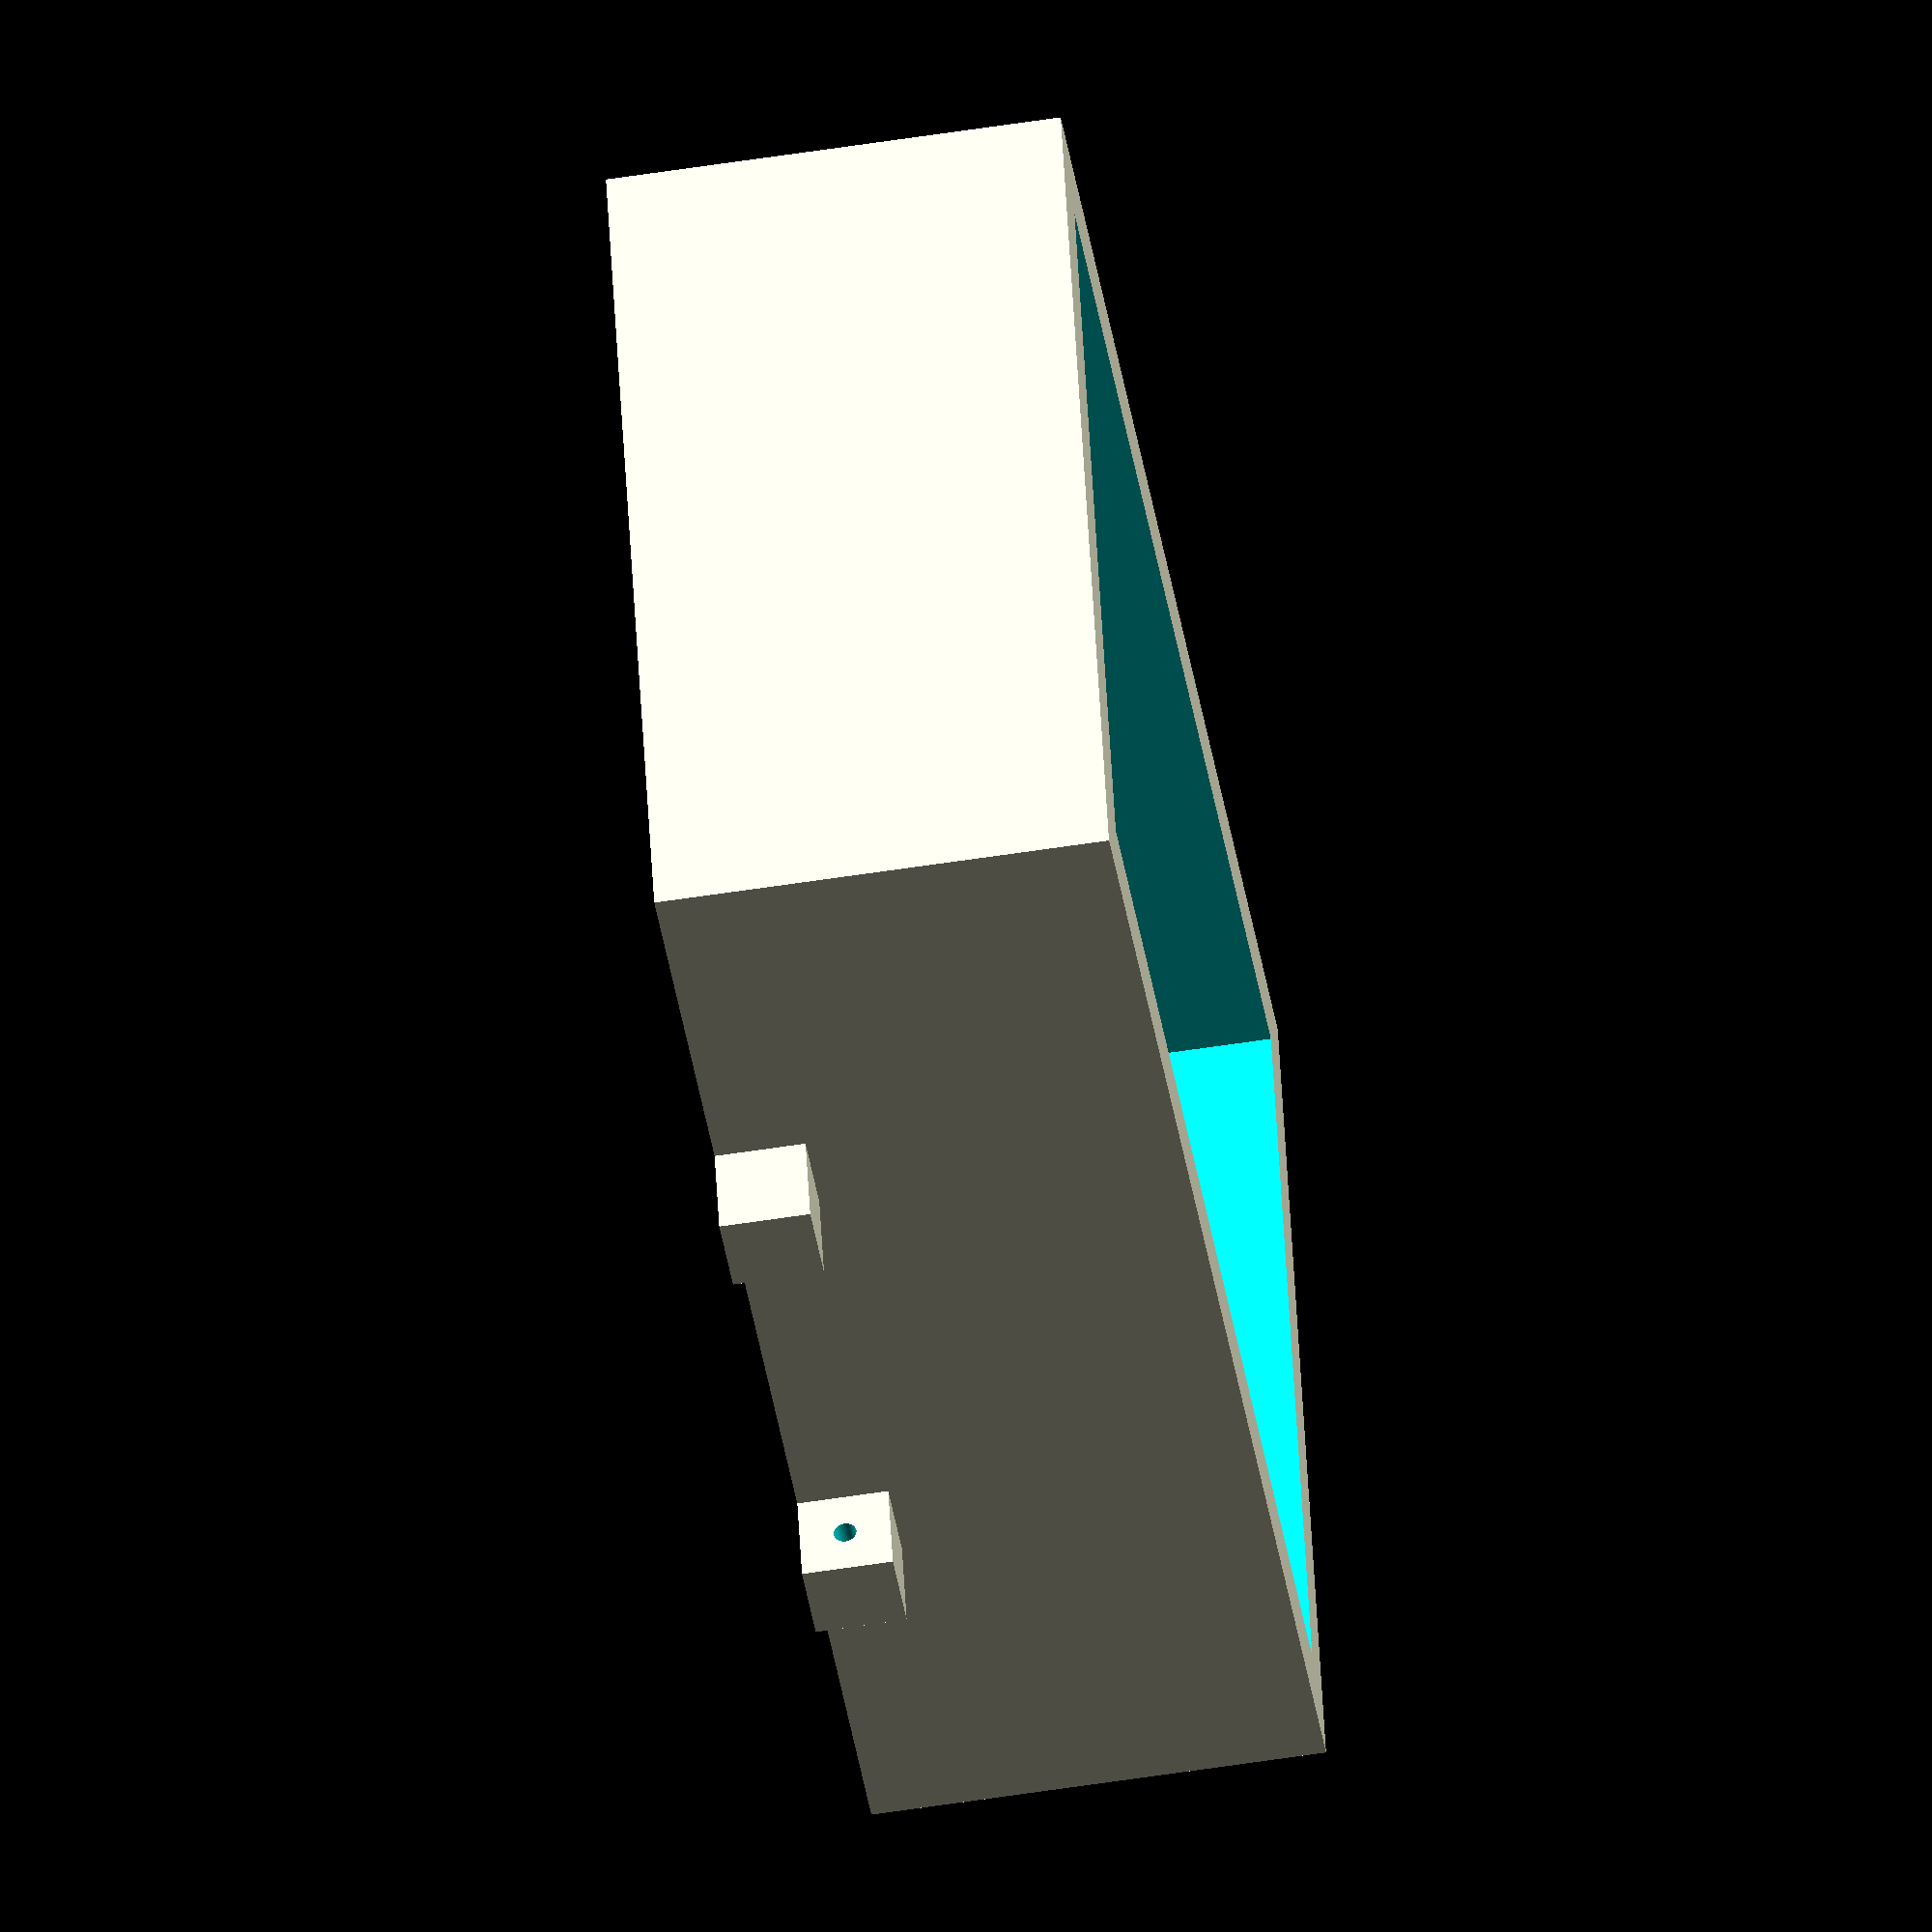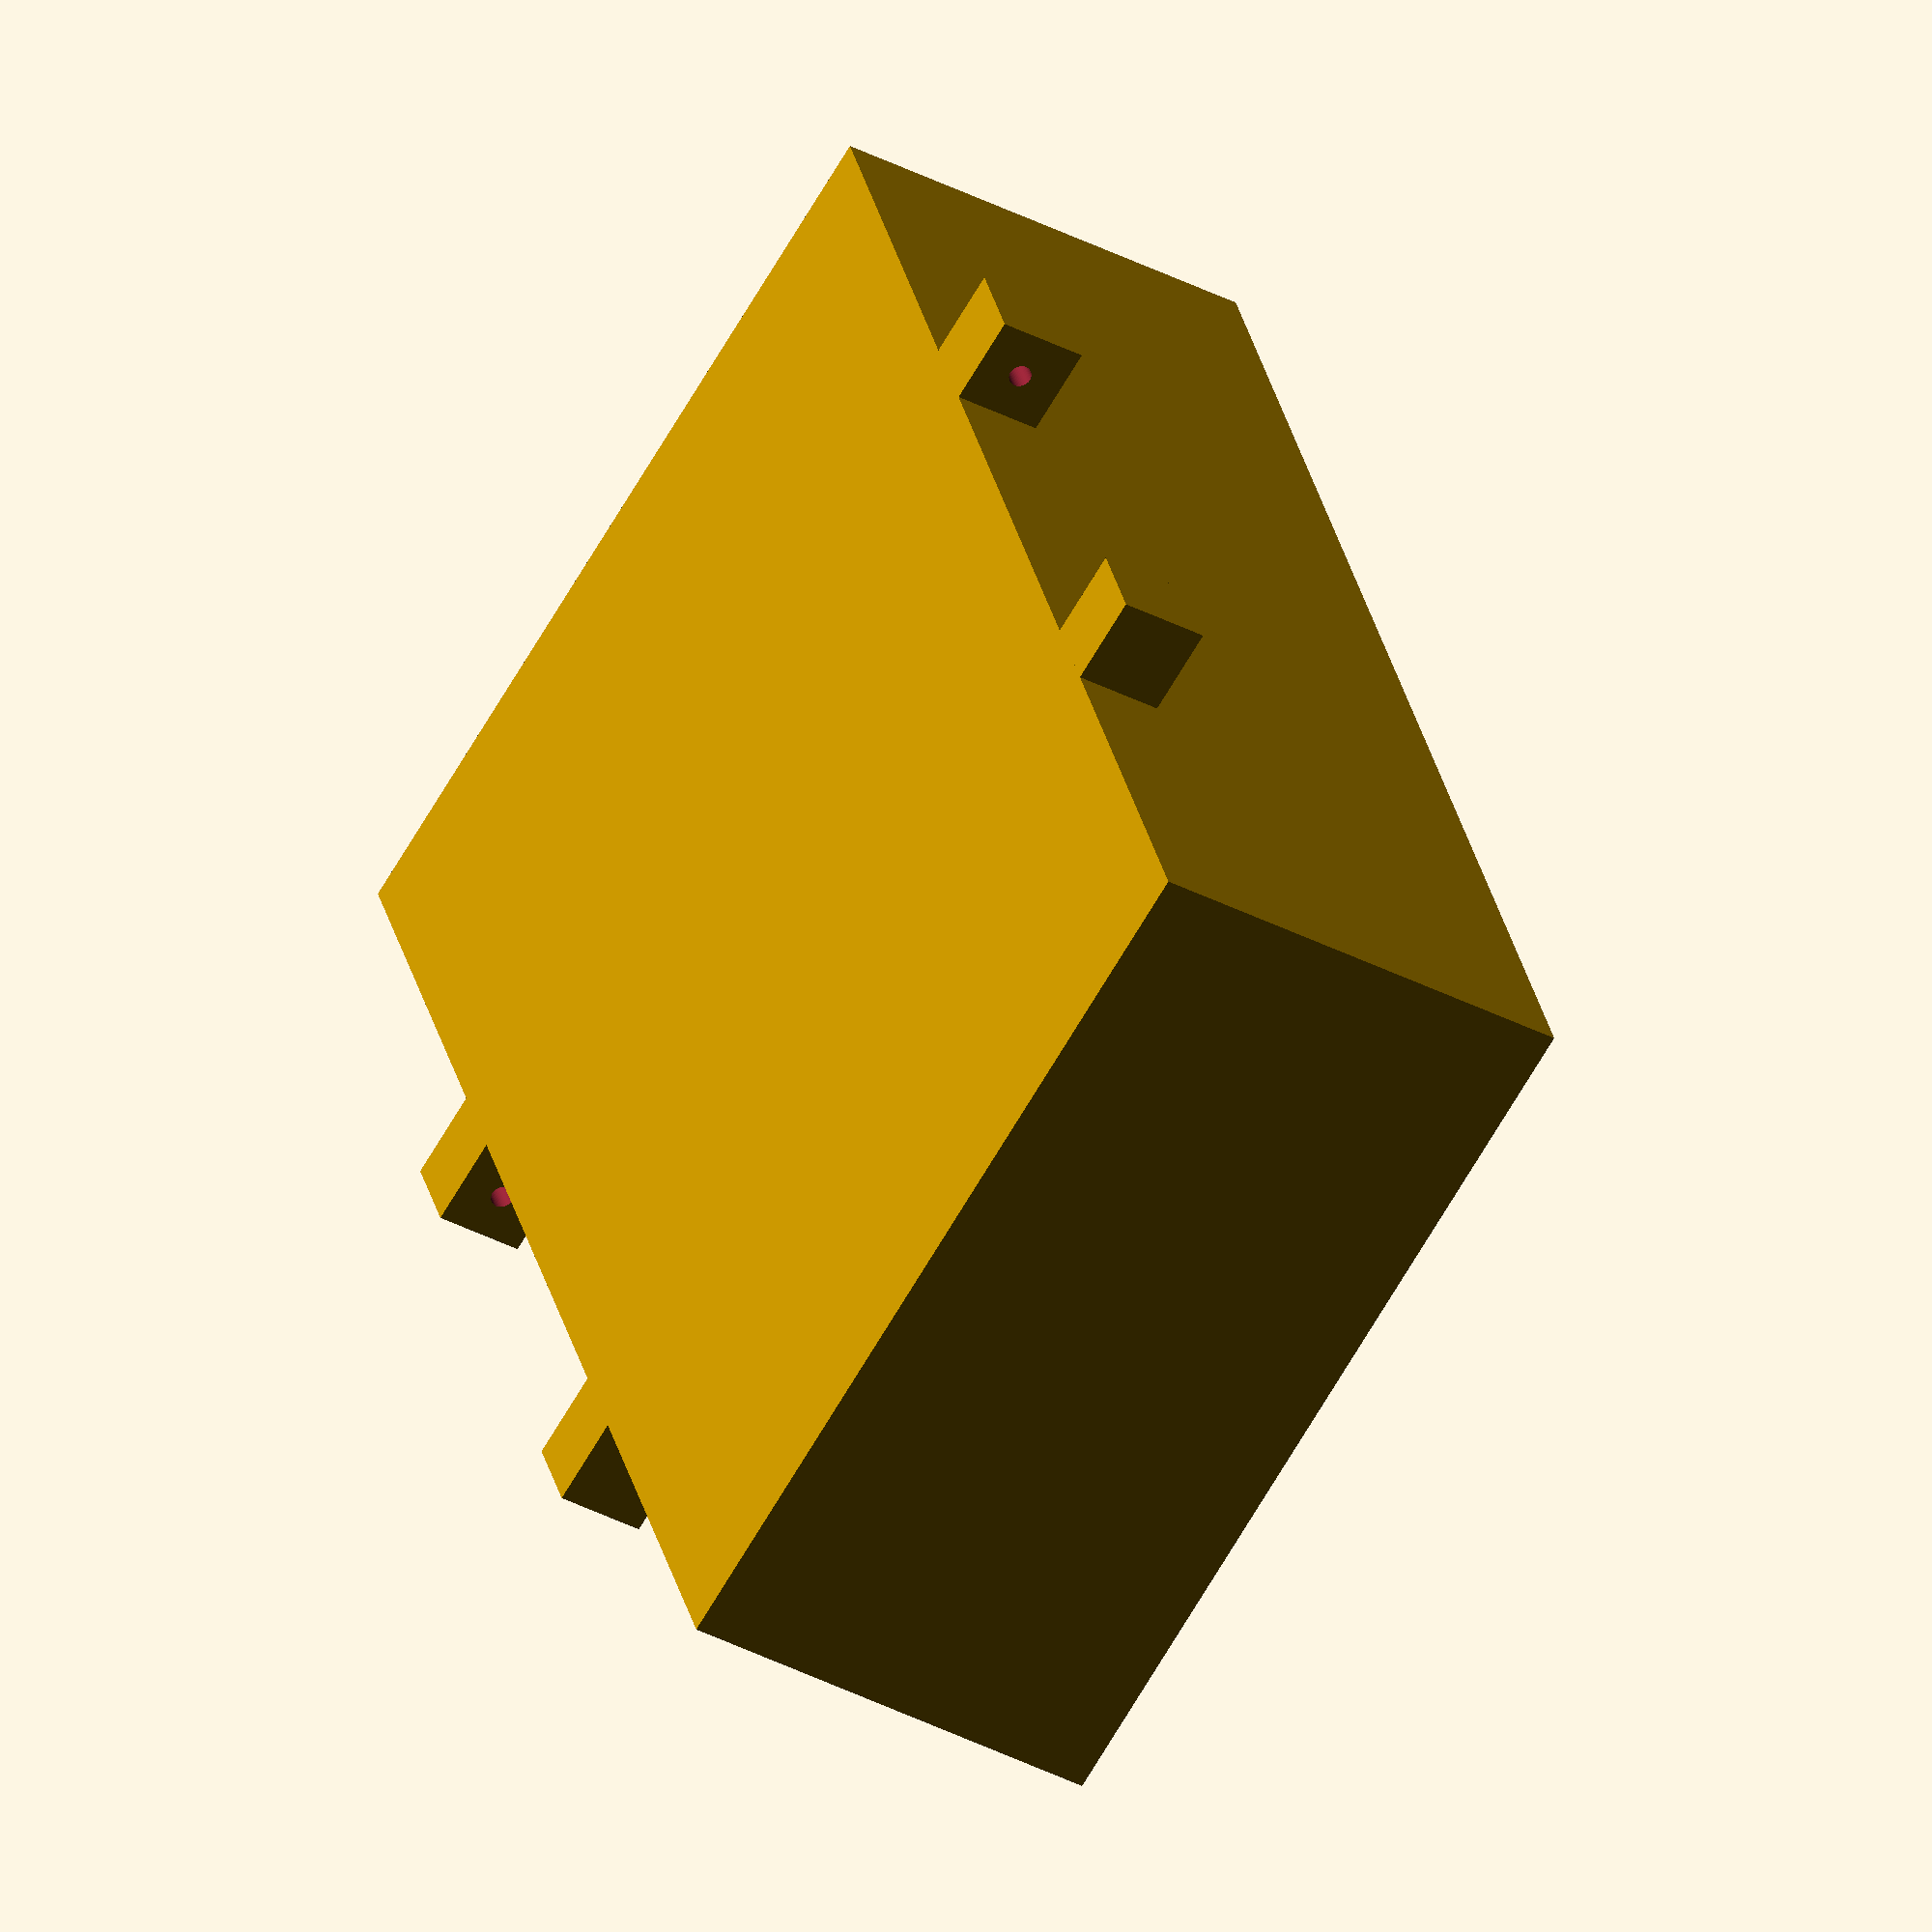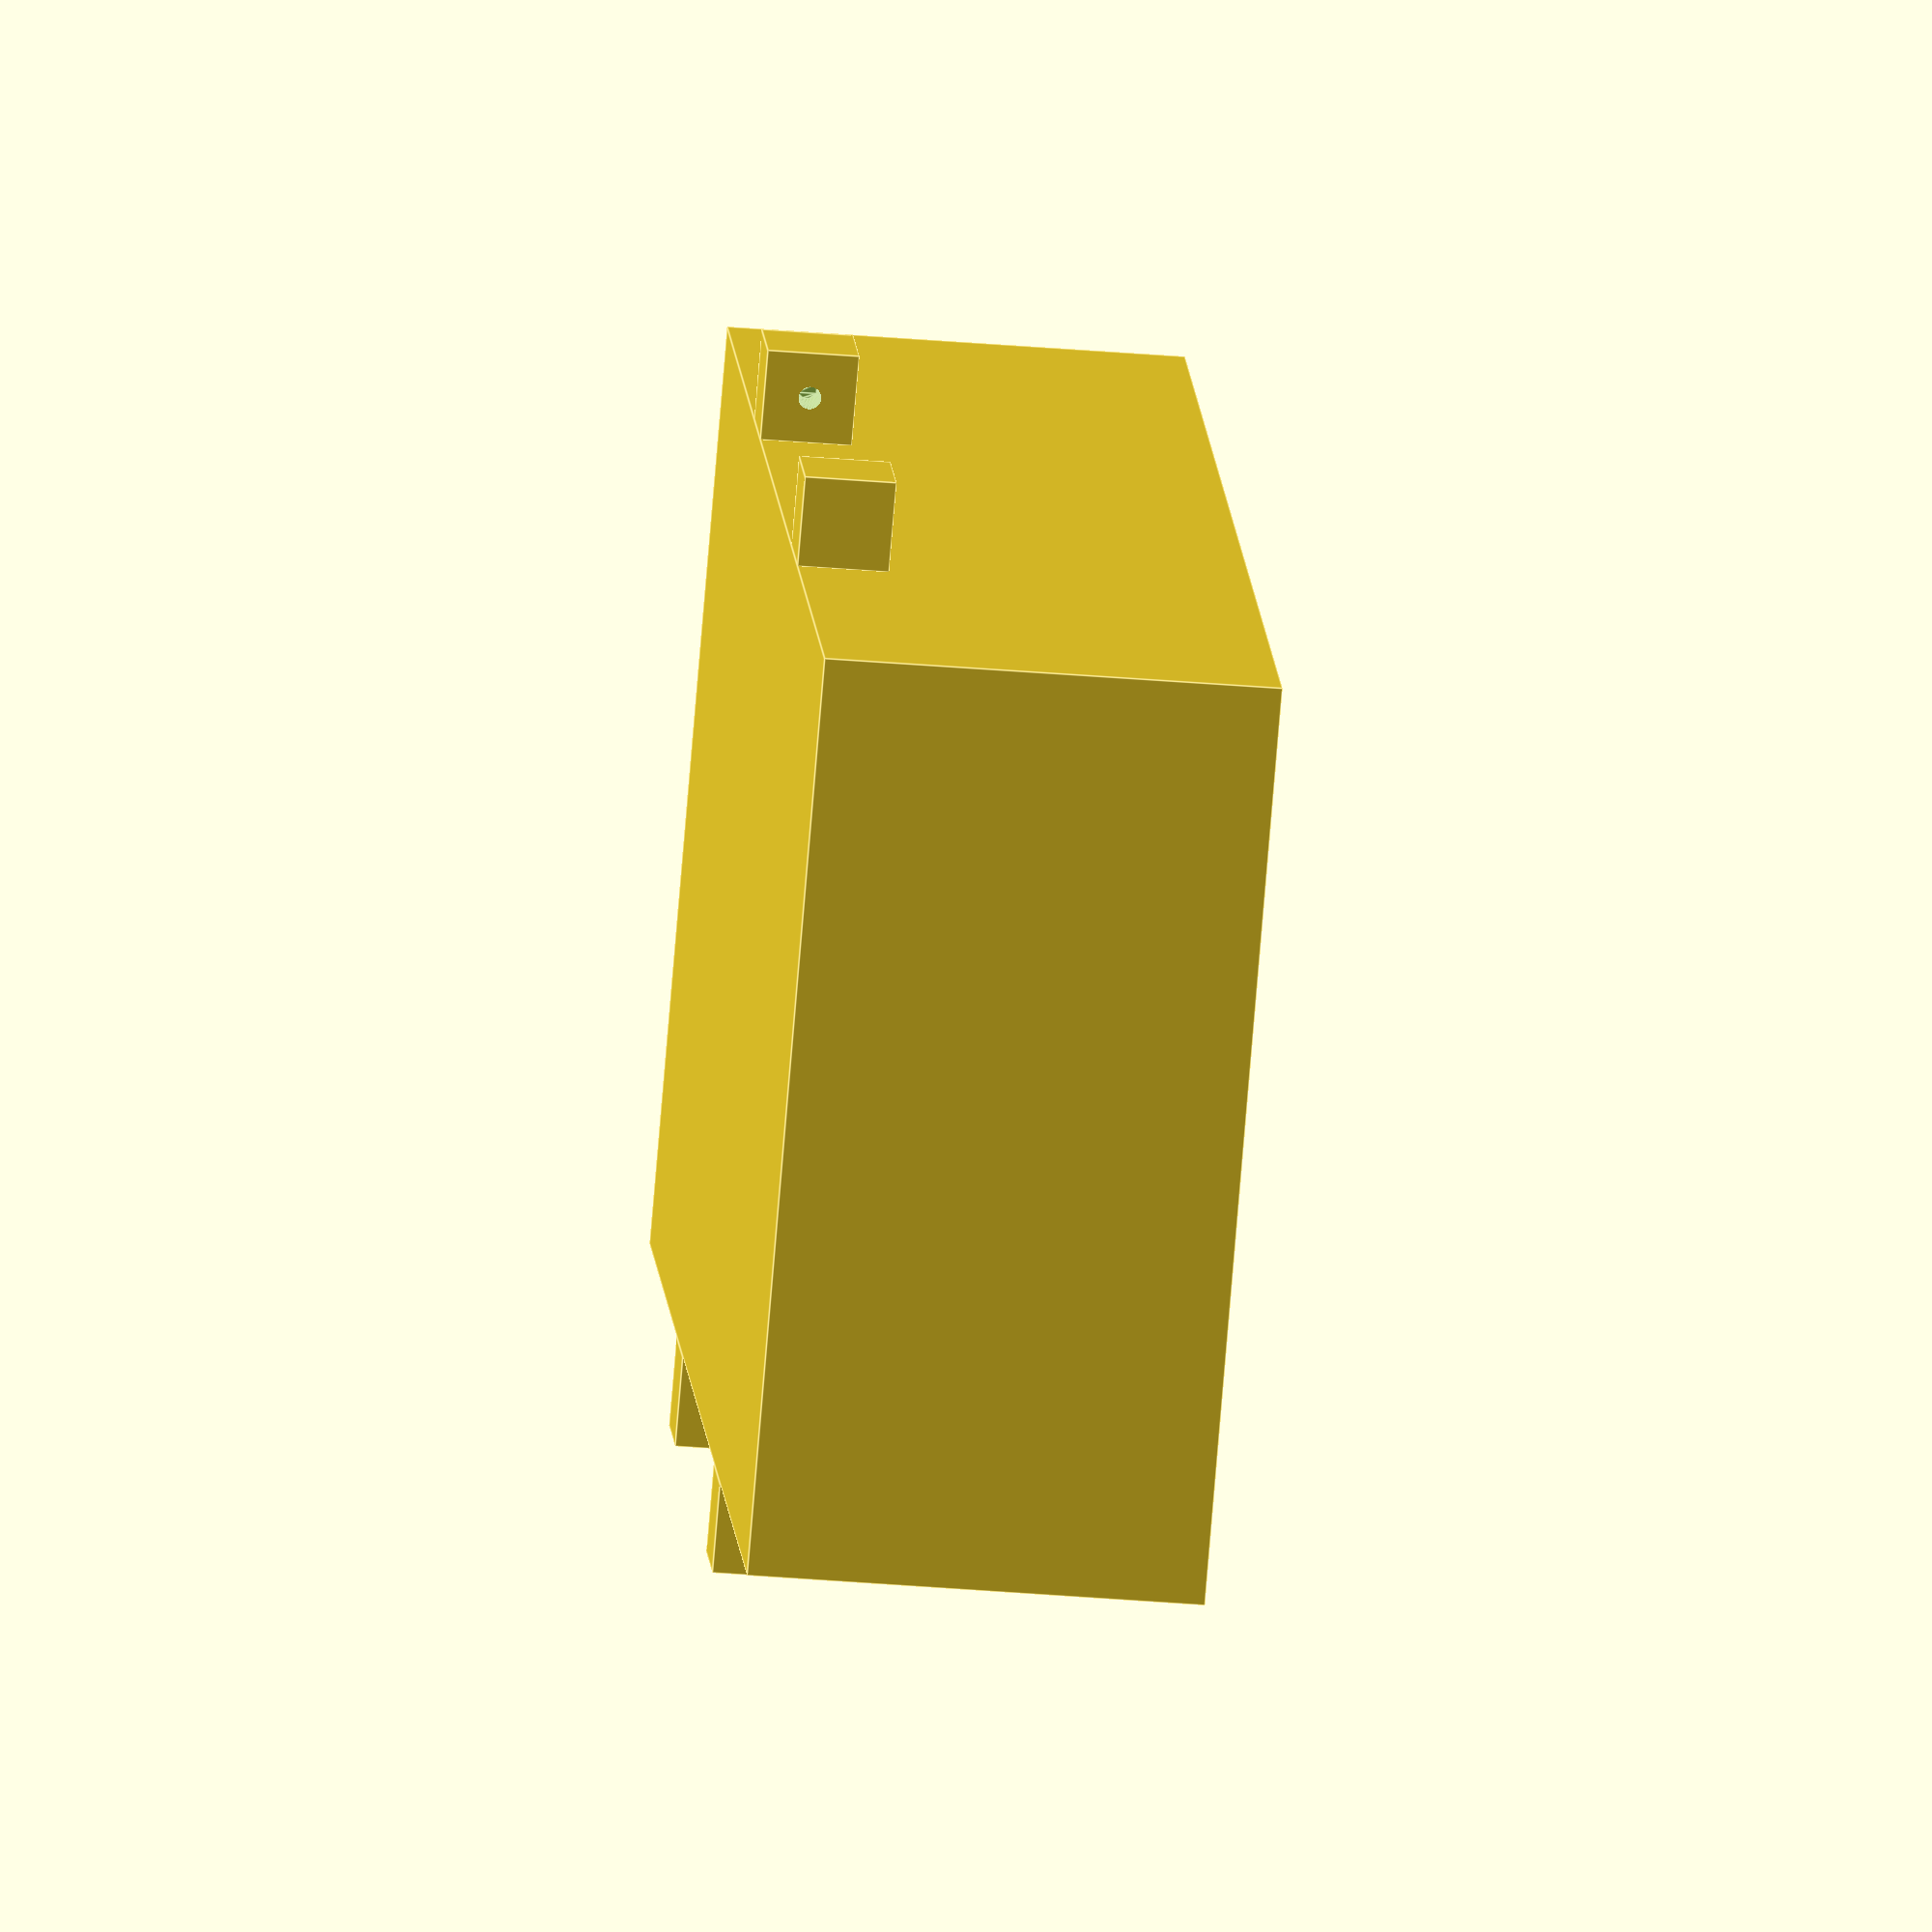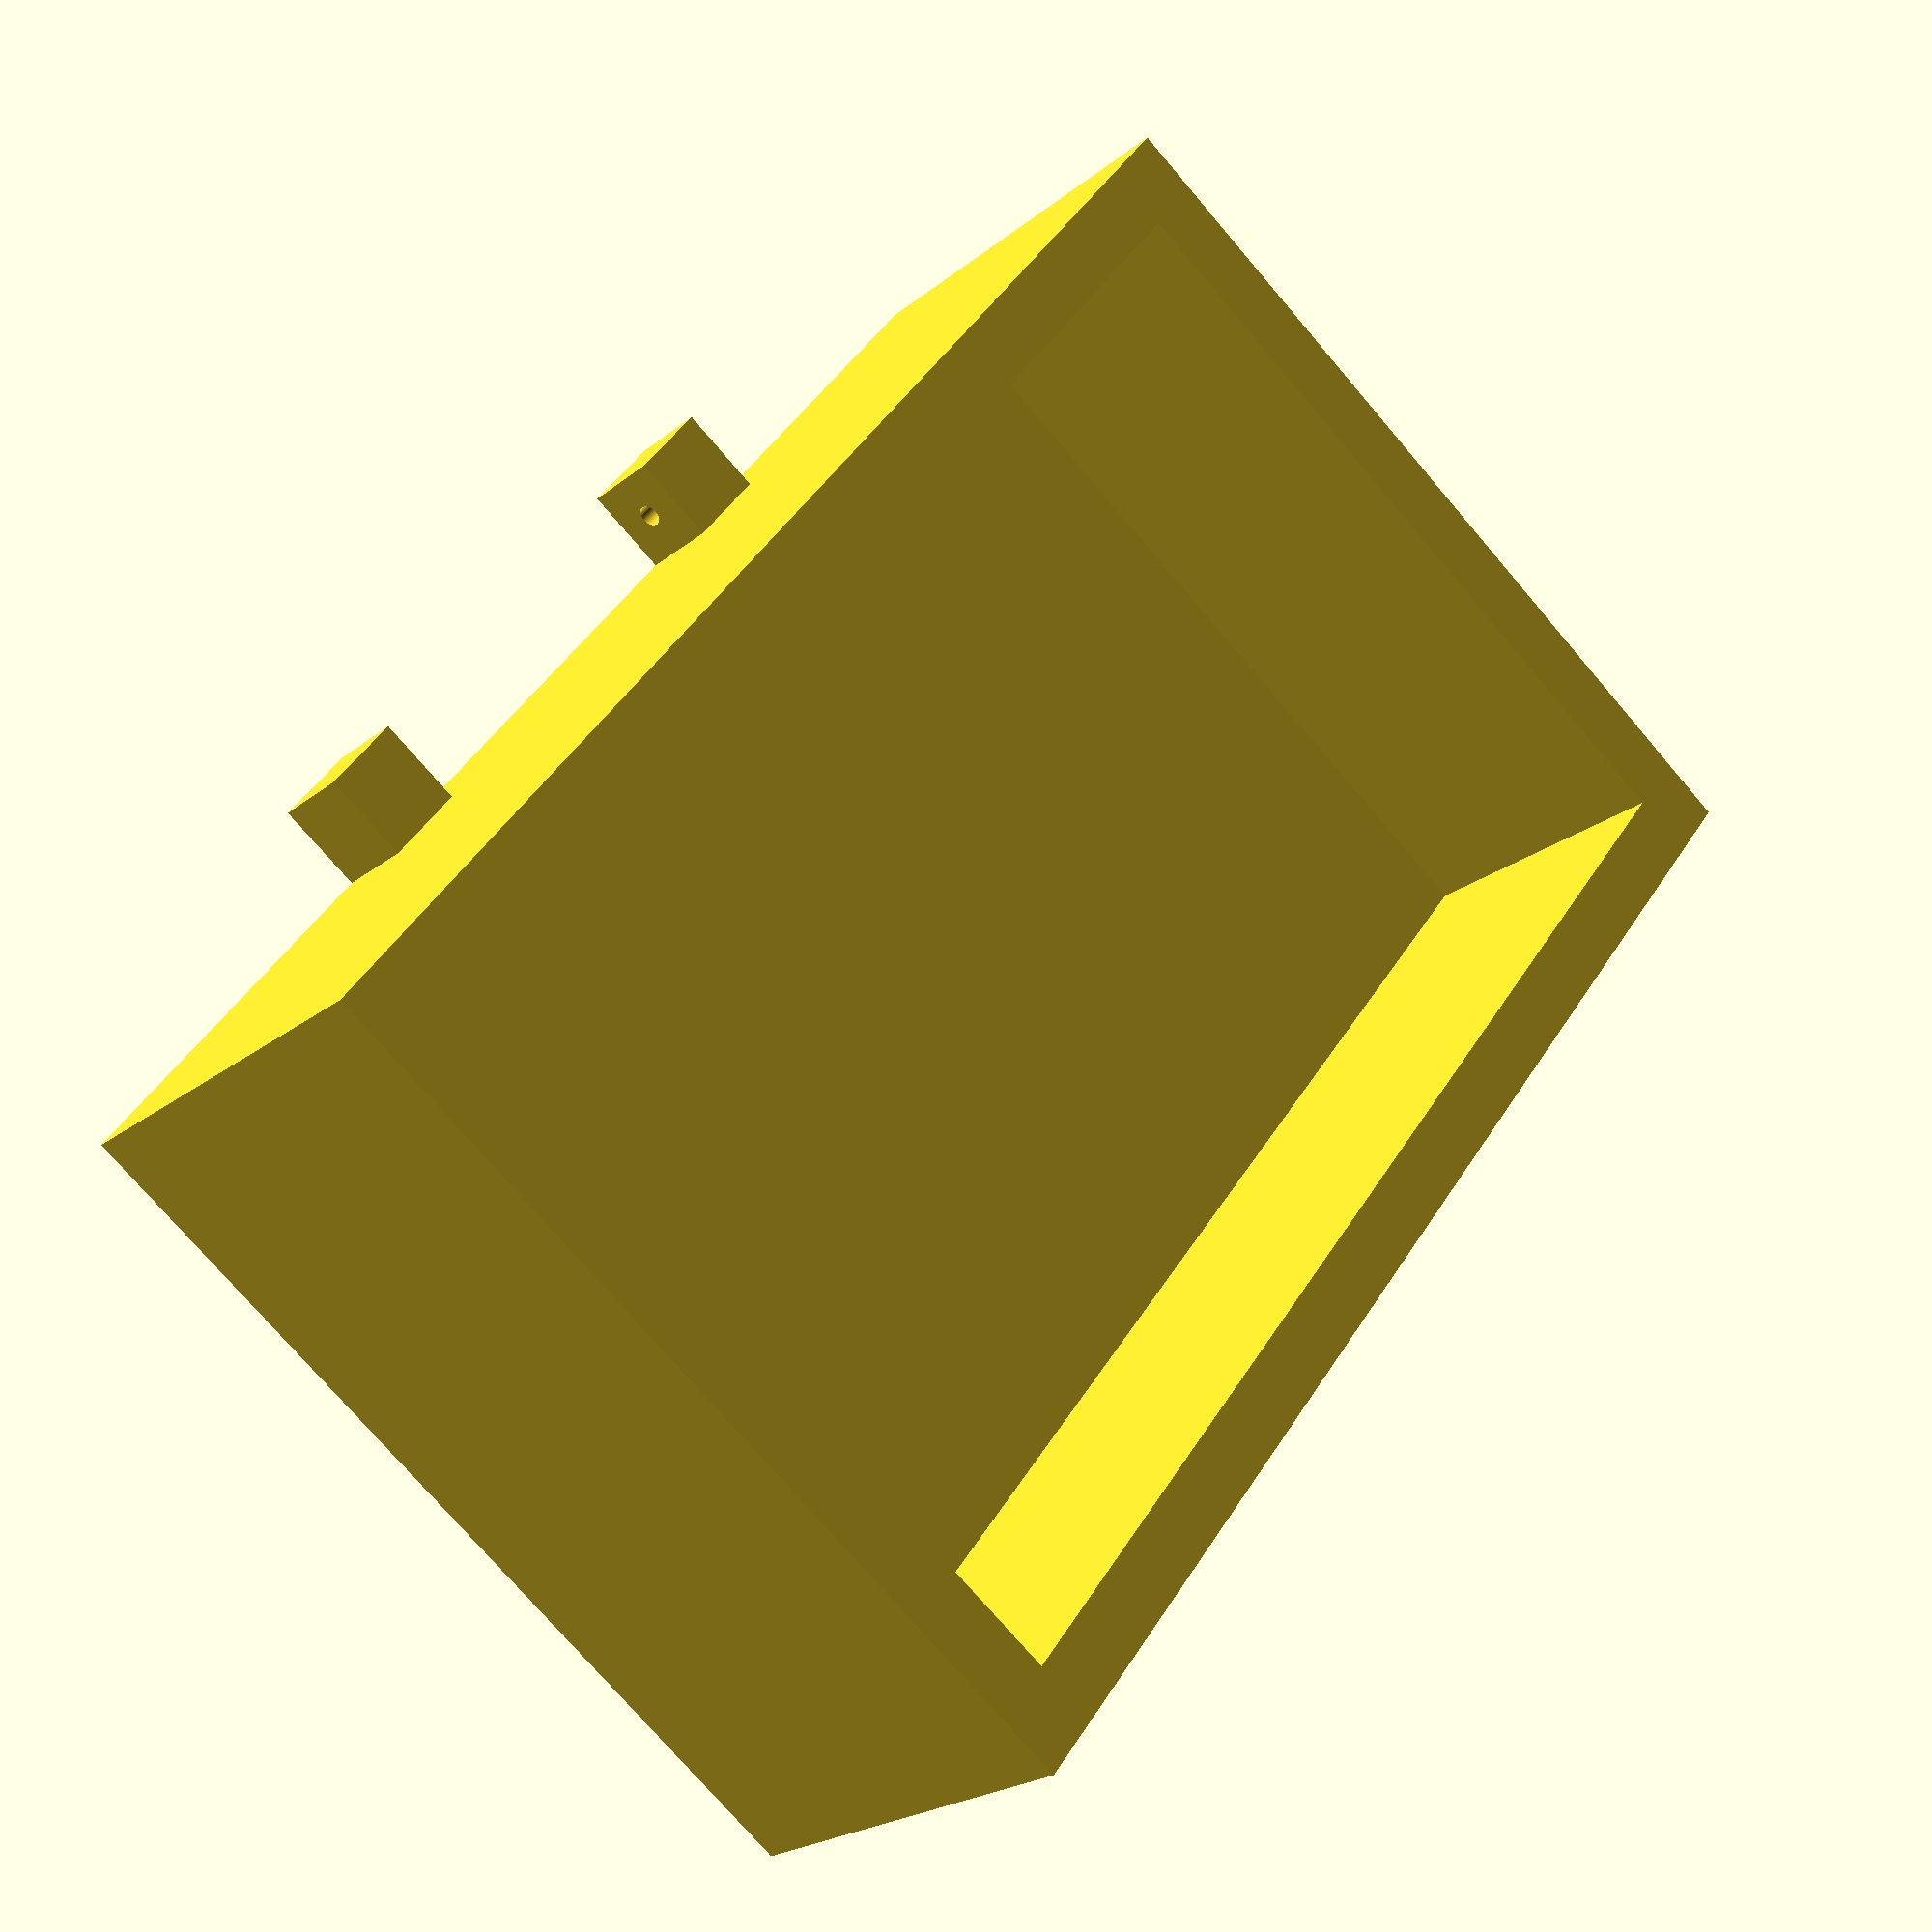
<openscad>


// Used to prevent 3D geometries that would have zero thickness
nothing = 0.01;


wall_thickness = 3;

pcb_width = 35;
pcb_length = 57;

inner_width  = pcb_width;
inner_length = pcb_length;

outer_width = inner_width + wall_thickness * 2;
outer_length = inner_length + wall_thickness * 2;

outer_depth = 20;
inner_depth  = outer_depth  - wall_thickness * 2;

// A set of two spaced nubs that can hold a watch pin
module watch_nubs(strap_width=20, nub_size=[4, 4, 4], pin_hole_diameter=1) {
    module nub() {
        translate([strap_width/2, 0, 0])
        difference() {
            cube(nub_size);
            translate([-nothing, nub_size[0]/2, nub_size[0]/2])
                rotate(90, [0, 1, 0])
                linear_extrude(height = nub_size[0]/2 + nothing)
                circle(d = pin_hole_diameter, $fn=50);
        }
    }
    nub();
    mirror([1, 0, 0]) nub();
}

module enclosure_body(wall_thickness=3) {
    difference(){
        cube([outer_length, outer_width, outer_depth]);
        translate([wall_thickness, wall_thickness, wall_thickness*2 + nothing])
            cube([inner_length, inner_width, inner_depth]);
    }
}

translate([outer_length/2, -4, 0])
watch_nubs();
translate([outer_length/2, outer_width, 0])
watch_nubs();
enclosure_body();

</openscad>
<views>
elev=58.6 azim=341.1 roll=279.1 proj=o view=wireframe
elev=38.5 azim=293.7 roll=236.9 proj=o view=wireframe
elev=217.6 azim=129.3 roll=276.1 proj=o view=edges
elev=201.3 azim=127.5 roll=215.3 proj=p view=wireframe
</views>
